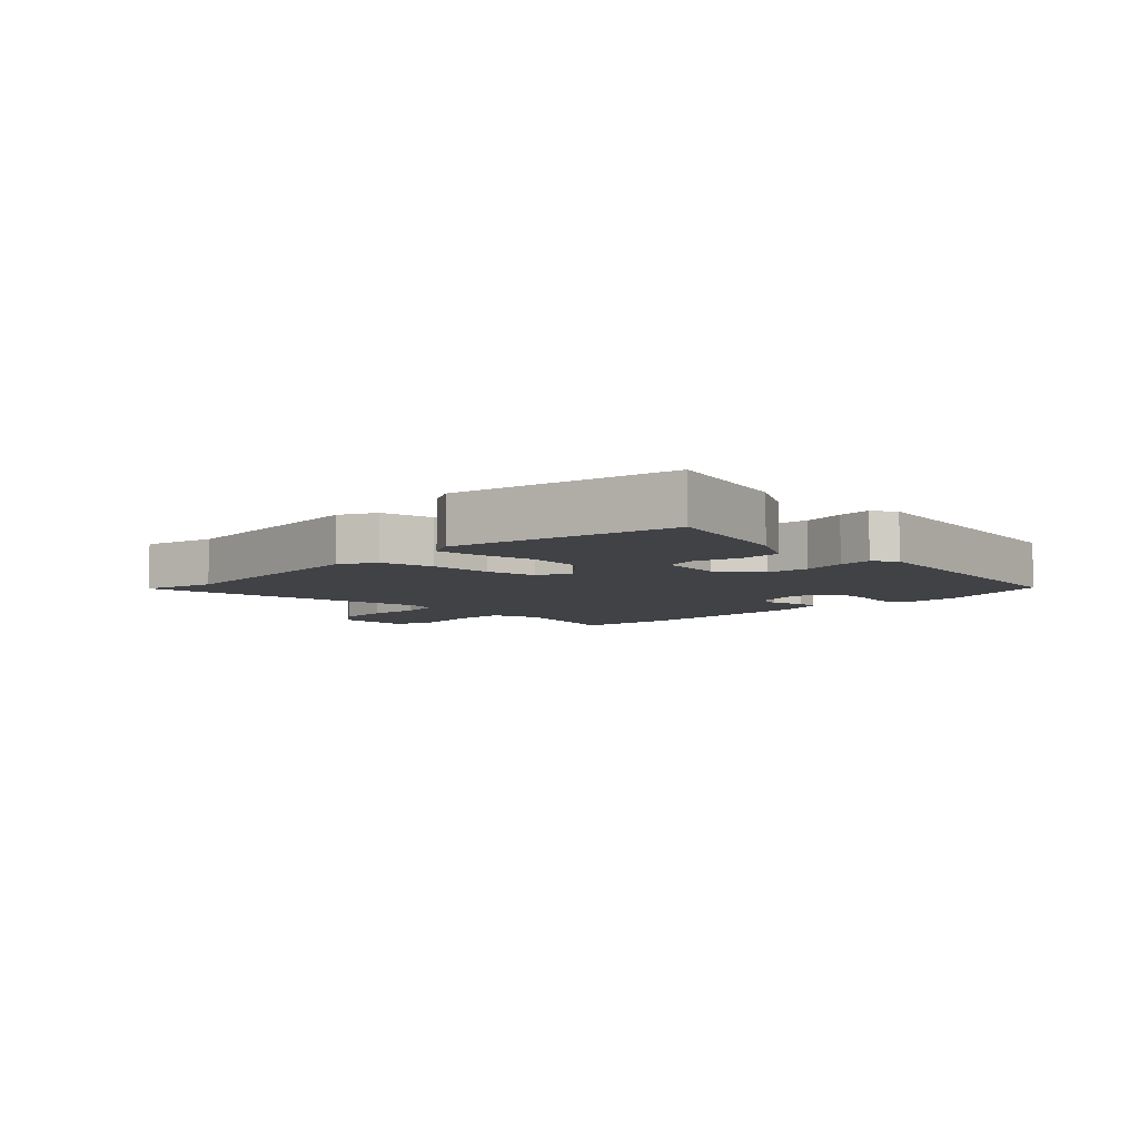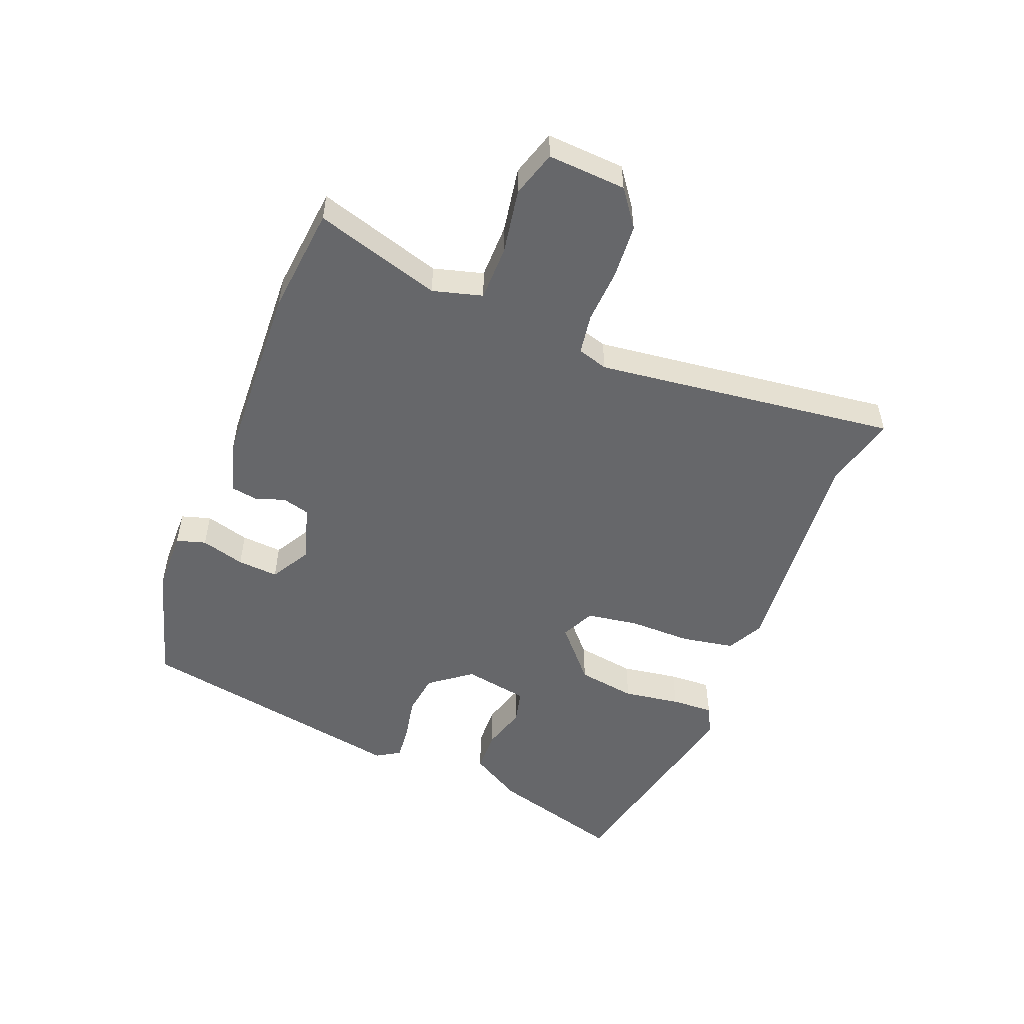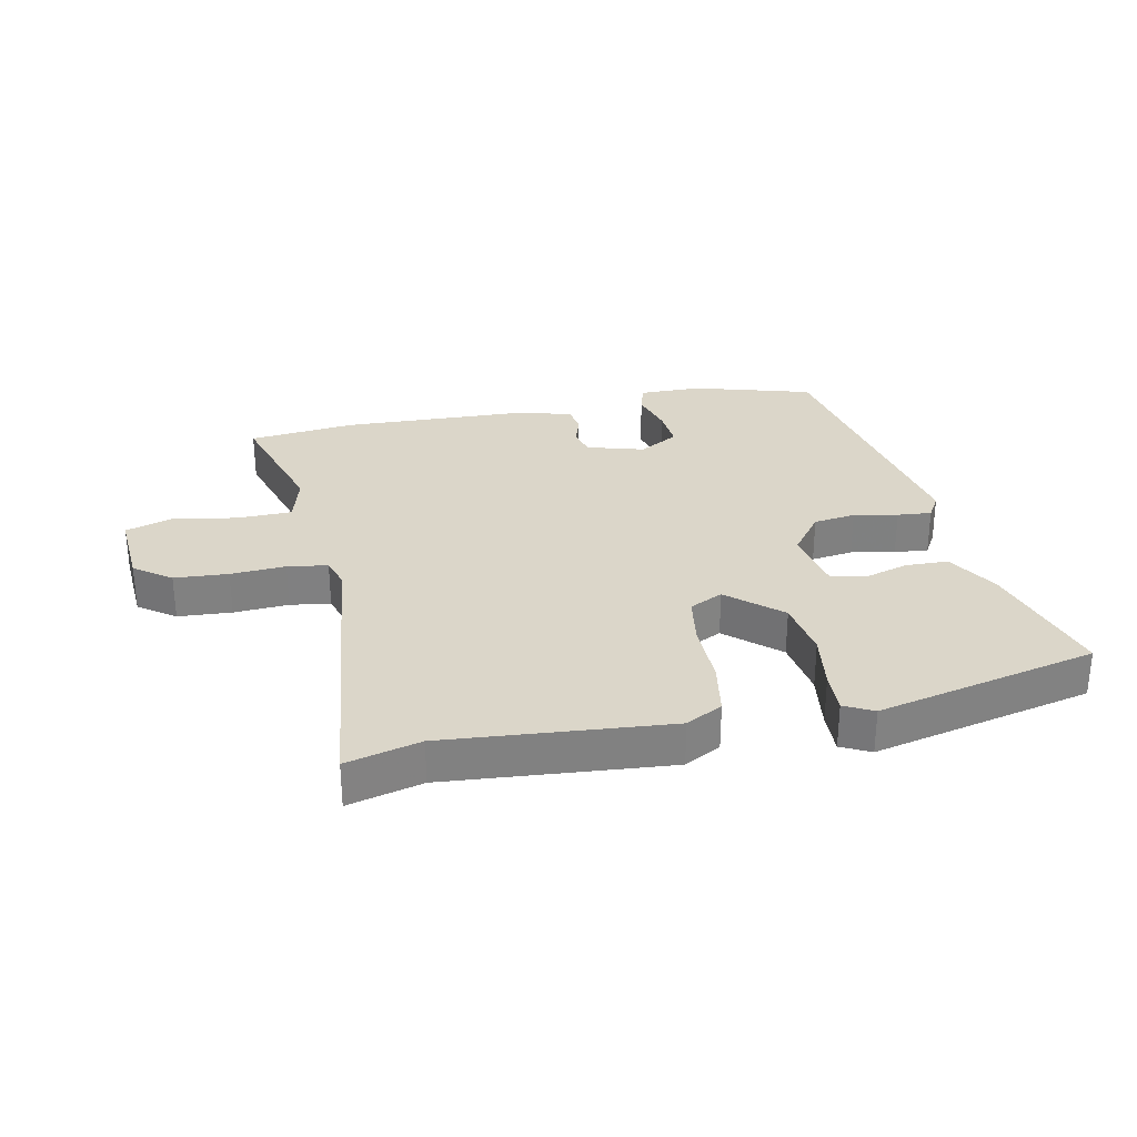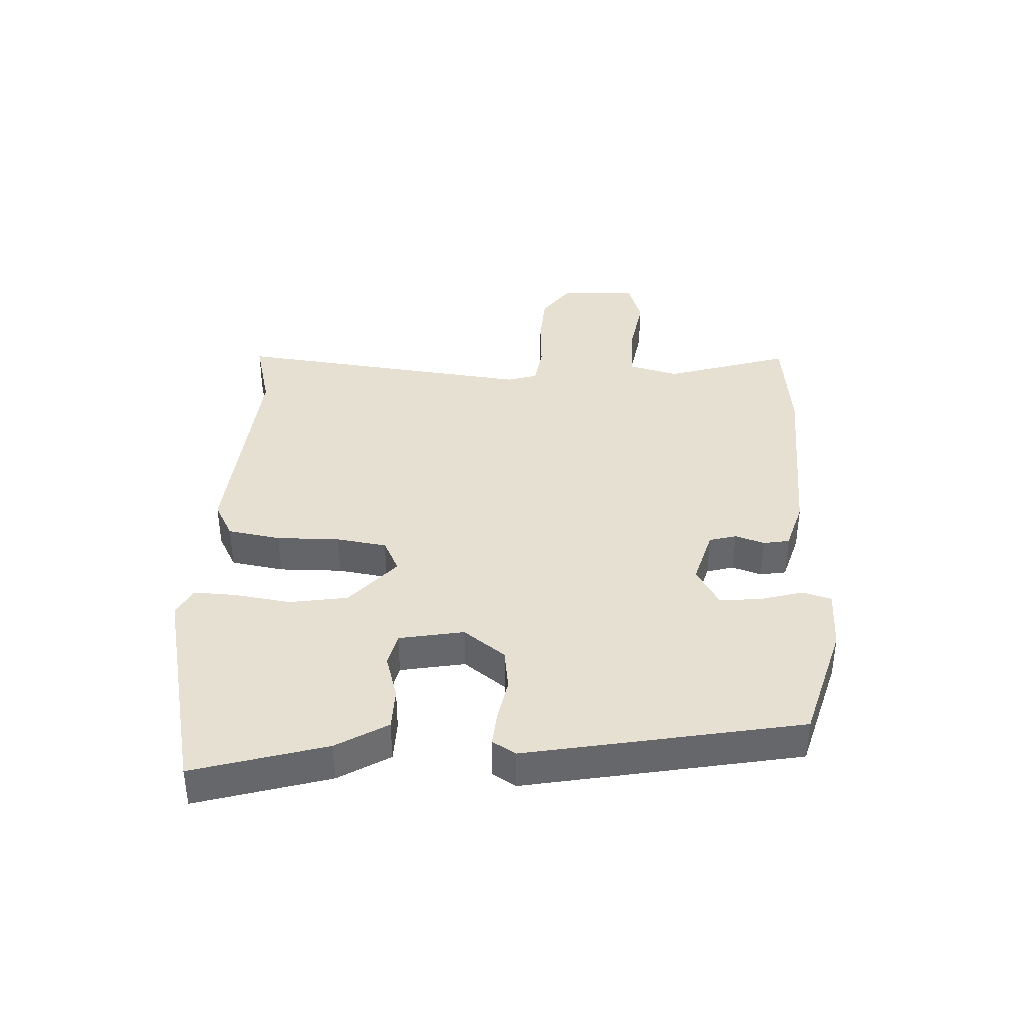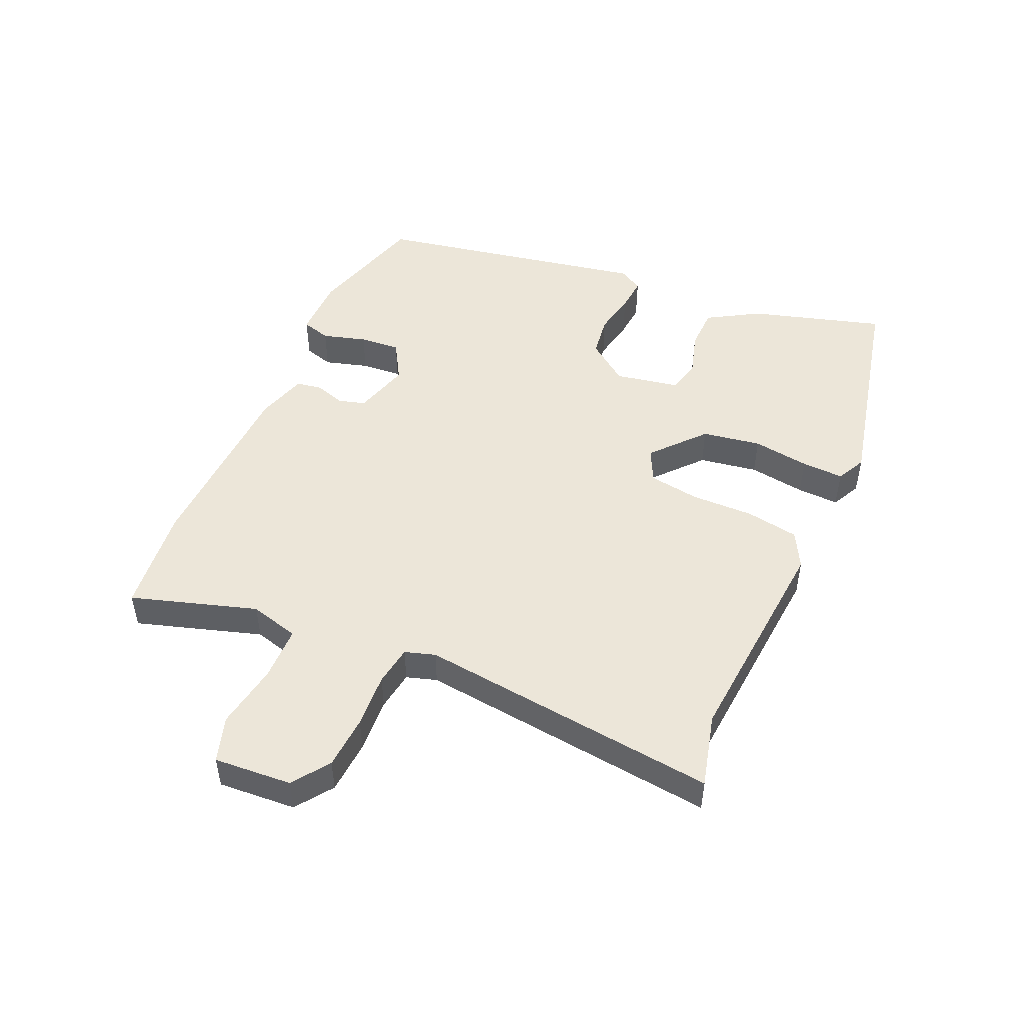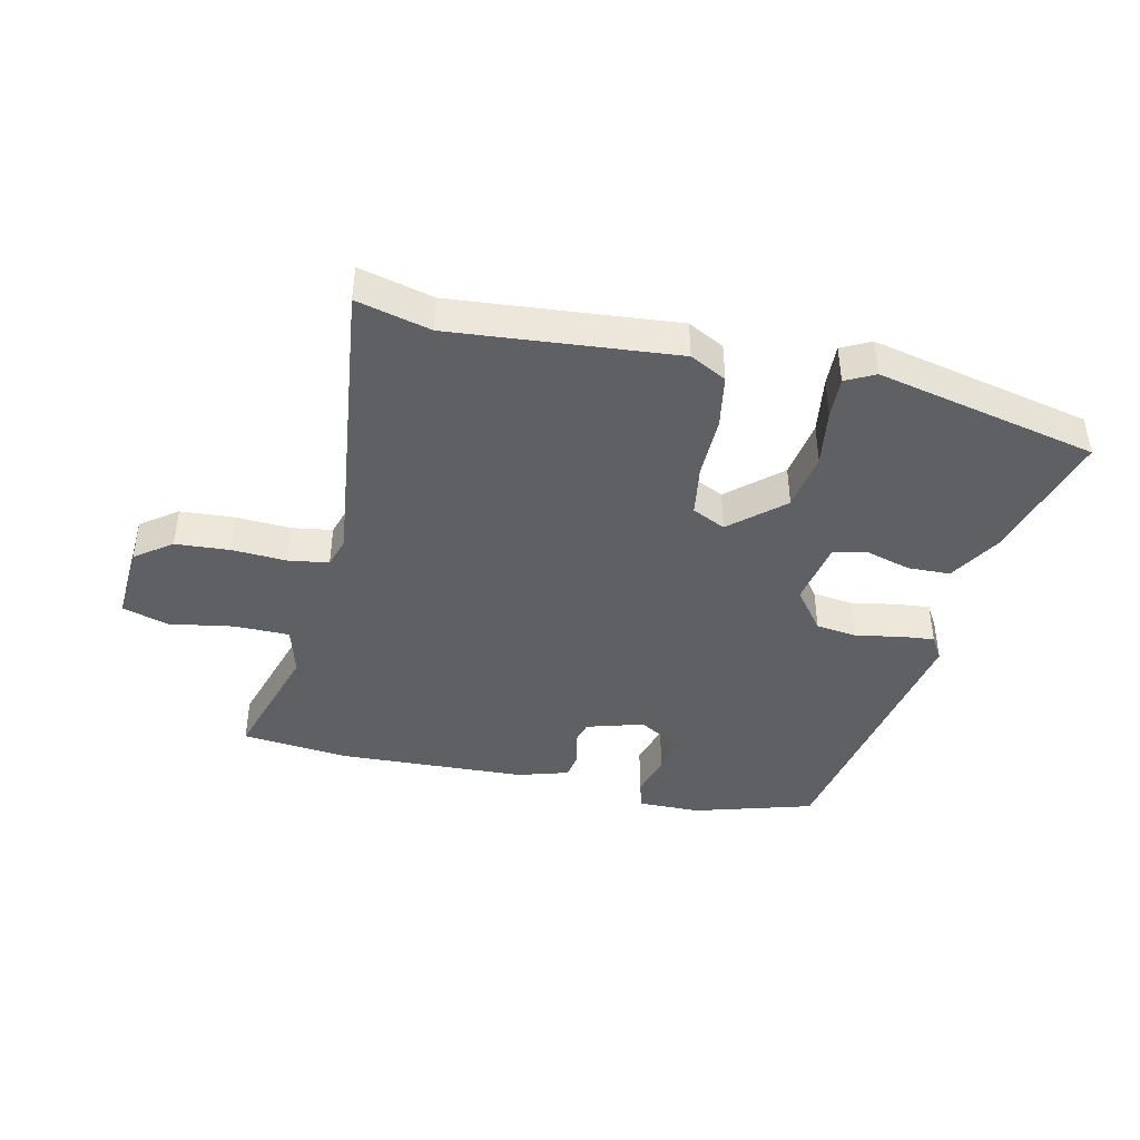
<metadata>
{"format":"obj","ext":"obj","renderer":"f3d","projection":"perspective","resolution":1024,"background":"white","views":[{"elev":-6.1,"azim":-133.7,"up":"+Y"},{"elev":-52.1,"azim":68.5,"up":"+Y"},{"elev":30.1,"azim":168.1,"up":"+Y"},{"elev":38.3,"azim":-87.5,"up":"+Y"},{"elev":48.9,"azim":113.5,"up":"+Y"},{"elev":-42.3,"azim":167.3,"up":"+Y"}]}
</metadata>
<code>
v -0.543 0.07 -0.465
v -0.481 0.07 -0.25
v -0.432 0.07 -0.167
v -0.363 0.07 -0.165
v -0.291 0.07 -0.186
v -0.236 0.07 -0.173
v -0.217 0.07 -0.068
v -0.268 0.07 -0.001
v -0.336 0.07 0.008
v -0.407 0.07 -0.006
v -0.462 0.07 -0.011
v -0.485 0.07 0.027
v -0.403 0.07 0.472
v -0.21 0.07 0.529
v -0.109 0.07 0.53
v -0.095 0.07 0.483
v -0.115 0.07 0.412
v -0.12 0.07 0.346
v -0.056 0.07 0.309
v 0.036 0.07 0.336
v 0.048 0.07 0.38
v 0.032 0.07 0.428
v 0.039 0.07 0.47
v 0.121 0.07 0.495
v 0.427 0.07 0.508
v 0.6 0.07 0.49
v 0.538 0.07 0.287
v 0.56 0.07 0.207
v 0.649 0.07 0.206
v 0.754 0.07 0.224
v 0.828 0.07 0.201
v 0.82 0.07 0.075
v 0.761 0.07 0.032
v 0.674 0.07 0.026
v 0.585 0.07 0.031
v 0.52 0.07 0.021
v 0.505 0.07 -0.028
v 0.564 0.07 -0.516
v 0.444 0.07 -0.486
v 0.083 0.07 -0.518
v 0.024 0.07 -0.487
v 0.009 0.07 -0.401
v 0.01 0.07 -0.299
v -0.003 0.07 -0.217
v -0.057 0.07 -0.191
v -0.141 0.07 -0.265
v -0.156 0.07 -0.36
v -0.142 0.07 -0.452
v -0.139 0.07 -0.52
v -0.186 0.07 -0.544
v -0.543 0 -0.465
v -0.481 0 -0.25
v -0.432 0 -0.167
v -0.363 0 -0.165
v -0.291 0 -0.186
v -0.236 0 -0.173
v -0.217 0 -0.068
v -0.268 0 -0.001
v -0.336 0 0.008
v -0.407 0 -0.006
v -0.462 0 -0.011
v -0.485 0 0.027
v -0.403 0 0.472
v -0.21 0 0.529
v -0.109 0 0.53
v -0.095 0 0.483
v -0.115 0 0.412
v -0.12 0 0.346
v -0.056 0 0.309
v 0.036 0 0.336
v 0.048 0 0.38
v 0.032 0 0.428
v 0.039 0 0.47
v 0.121 0 0.495
v 0.427 0 0.508
v 0.6 0 0.49
v 0.538 0 0.287
v 0.56 0 0.207
v 0.649 0 0.206
v 0.754 0 0.224
v 0.828 0 0.201
v 0.82 0 0.075
v 0.761 0 0.032
v 0.674 0 0.026
v 0.585 0 0.031
v 0.52 0 0.021
v 0.505 0 -0.028
v 0.564 0 -0.516
v 0.444 0 -0.486
v 0.083 0 -0.518
v 0.024 0 -0.487
v 0.009 0 -0.401
v 0.01 0 -0.299
v -0.003 0 -0.217
v -0.057 0 -0.191
v -0.141 0 -0.265
v -0.156 0 -0.36
v -0.142 0 -0.452
v -0.139 0 -0.52
v -0.186 0 -0.544
f 3 4 5
f 2 3 5
f 1 2 5
f 50 1 5
f 49 50 5
f 48 49 5
f 47 48 5
f 46 47 5 6
f 45 46 6 7
f 44 45 7 8
f 41 42 43
f 40 41 43
f 39 40 43
f 39 43 44
f 38 39 44
f 37 38 44
f 36 37 44 8
f 33 34 35
f 32 33 35
f 31 32 35
f 30 31 35
f 29 30 35
f 36 8 9
f 35 36 9
f 29 35 9
f 28 29 9
f 25 26 27
f 24 25 27
f 23 24 27
f 22 23 27
f 21 22 27
f 20 21 27 28
f 10 11 12
f 9 10 12
f 28 9 12
f 20 28 12
f 19 20 12
f 15 16 17
f 14 15 17
f 13 14 17
f 12 13 17
f 12 17 18
f 12 18 19
f 55 54 53
f 55 53 52
f 55 52 51
f 55 51 100
f 55 100 99
f 55 99 98
f 55 98 97
f 56 55 97 96
f 57 56 96 95
f 58 57 95 94
f 93 92 91
f 93 91 90
f 93 90 89
f 94 93 89
f 94 89 88
f 94 88 87
f 58 94 87 86
f 85 84 83
f 85 83 82
f 85 82 81
f 85 81 80
f 85 80 79
f 59 58 86
f 59 86 85
f 59 85 79
f 59 79 78
f 77 76 75
f 77 75 74
f 77 74 73
f 77 73 72
f 77 72 71
f 78 77 71 70
f 62 61 60
f 62 60 59
f 62 59 78
f 62 78 70
f 62 70 69
f 67 66 65
f 67 65 64
f 67 64 63
f 67 63 62
f 68 67 62
f 69 68 62
f 1 51 52 2
f 2 52 53 3
f 3 53 54 4
f 4 54 55 5
f 5 55 56 6
f 6 56 57 7
f 7 57 58 8
f 8 58 59 9
f 9 59 60 10
f 10 60 61 11
f 11 61 62 12
f 12 62 63 13
f 13 63 64 14
f 14 64 65 15
f 15 65 66 16
f 16 66 67 17
f 17 67 68 18
f 18 68 69 19
f 19 69 70 20
f 20 70 71 21
f 21 71 72 22
f 22 72 73 23
f 23 73 74 24
f 24 74 75 25
f 25 75 76 26
f 26 76 77 27
f 27 77 78 28
f 28 78 79 29
f 29 79 80 30
f 30 80 81 31
f 31 81 82 32
f 32 82 83 33
f 33 83 84 34
f 34 84 85 35
f 35 85 86 36
f 36 86 87 37
f 37 87 88 38
f 38 88 89 39
f 39 89 90 40
f 40 90 91 41
f 41 91 92 42
f 42 92 93 43
f 43 93 94 44
f 44 94 95 45
f 45 95 96 46
f 46 96 97 47
f 47 97 98 48
f 48 98 99 49
f 49 99 100 50
f 50 100 51 1

</code>
